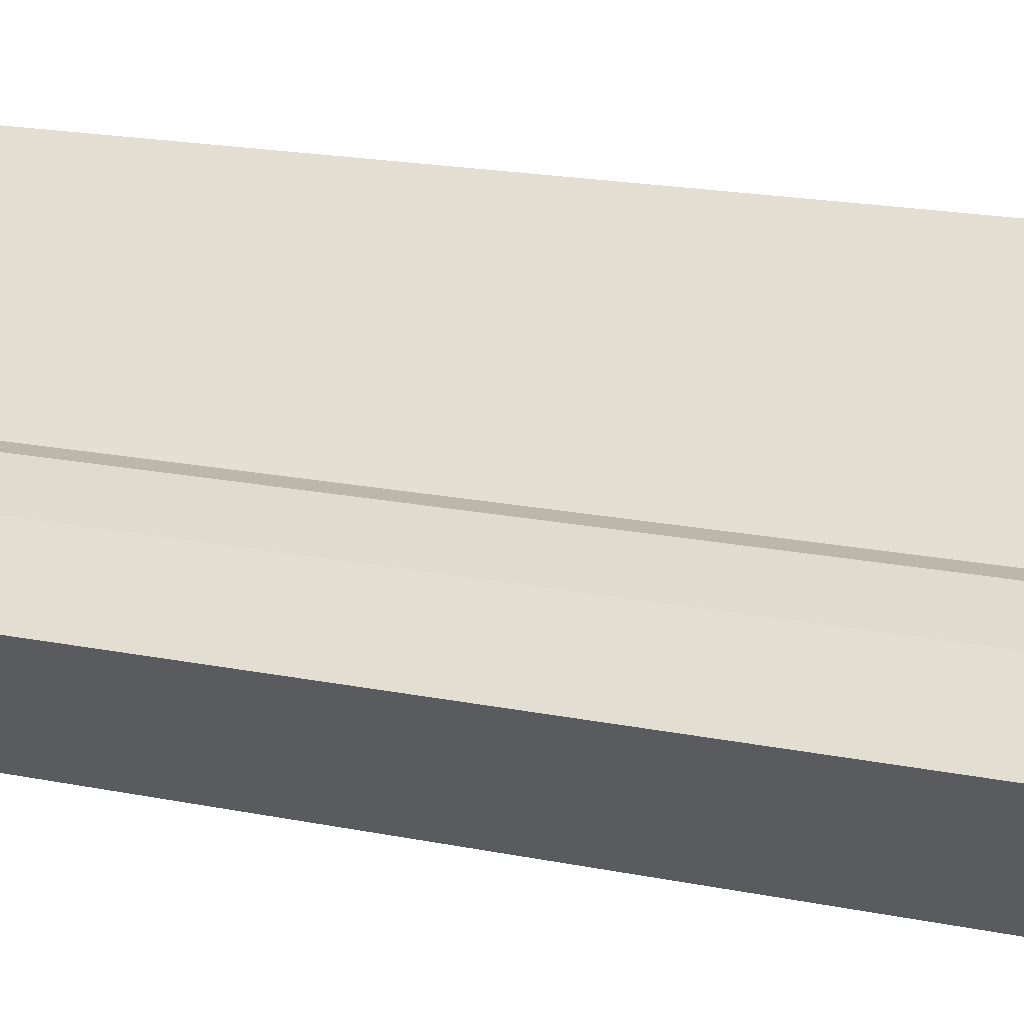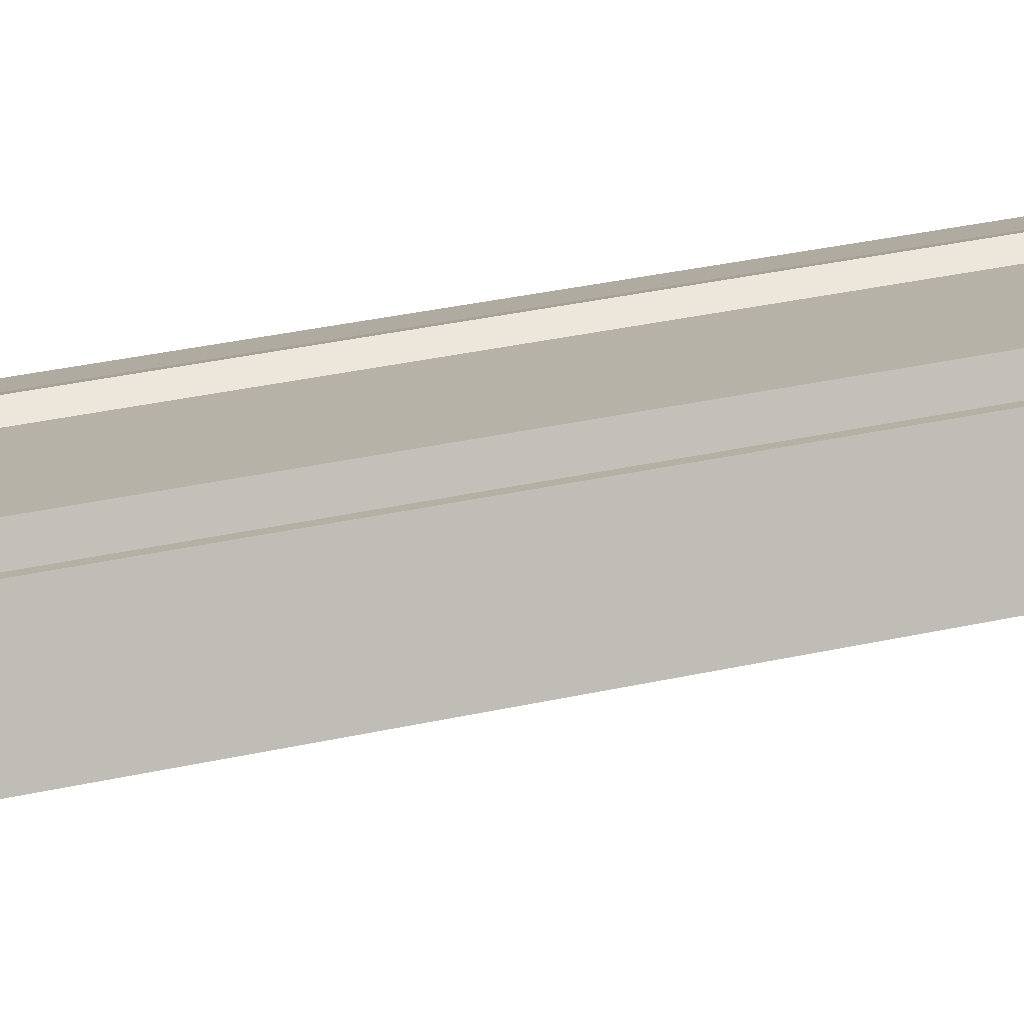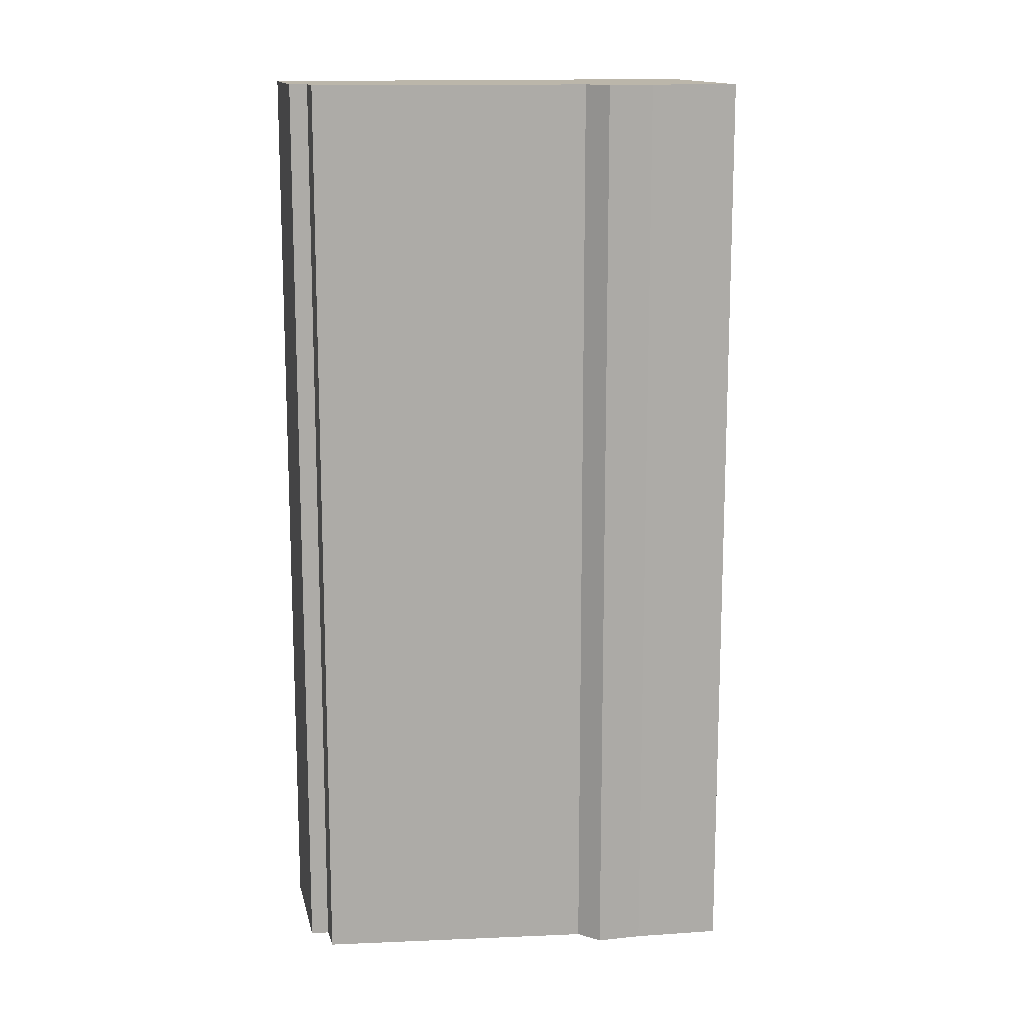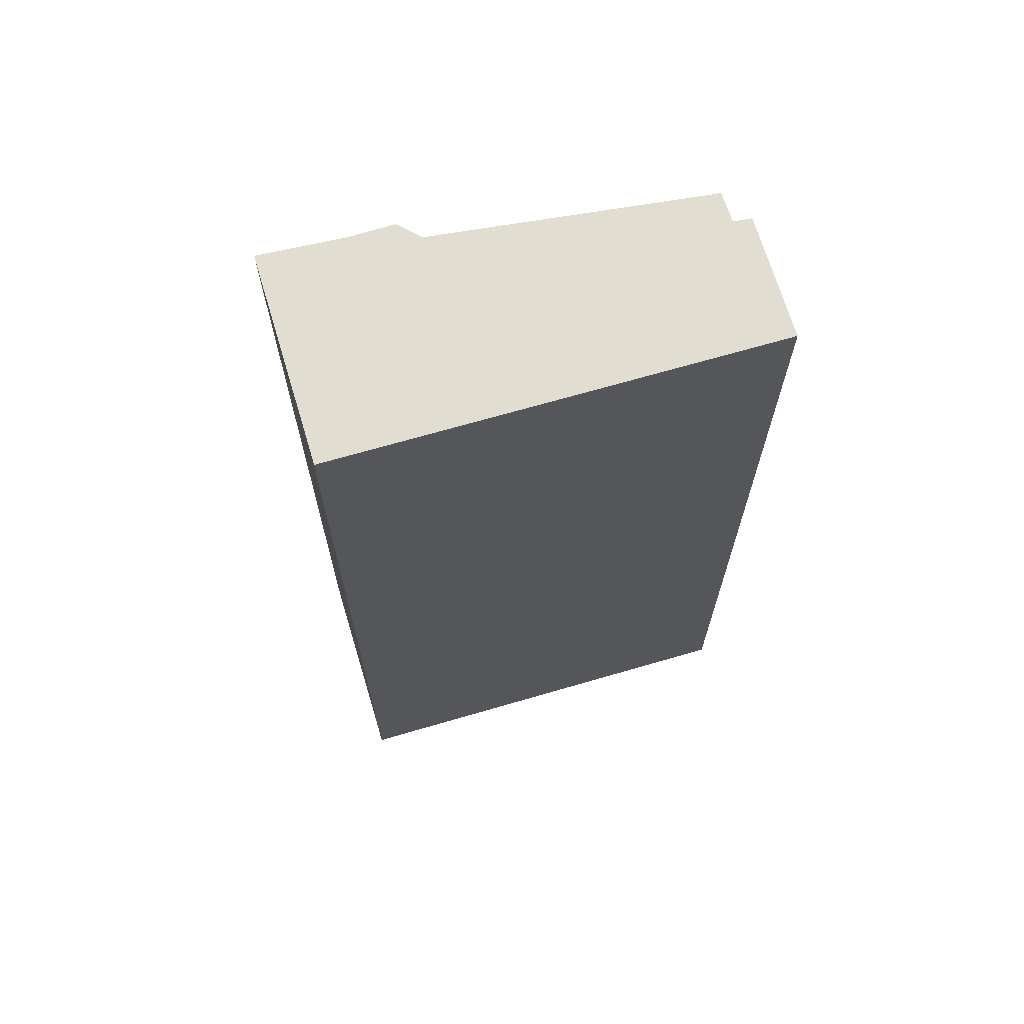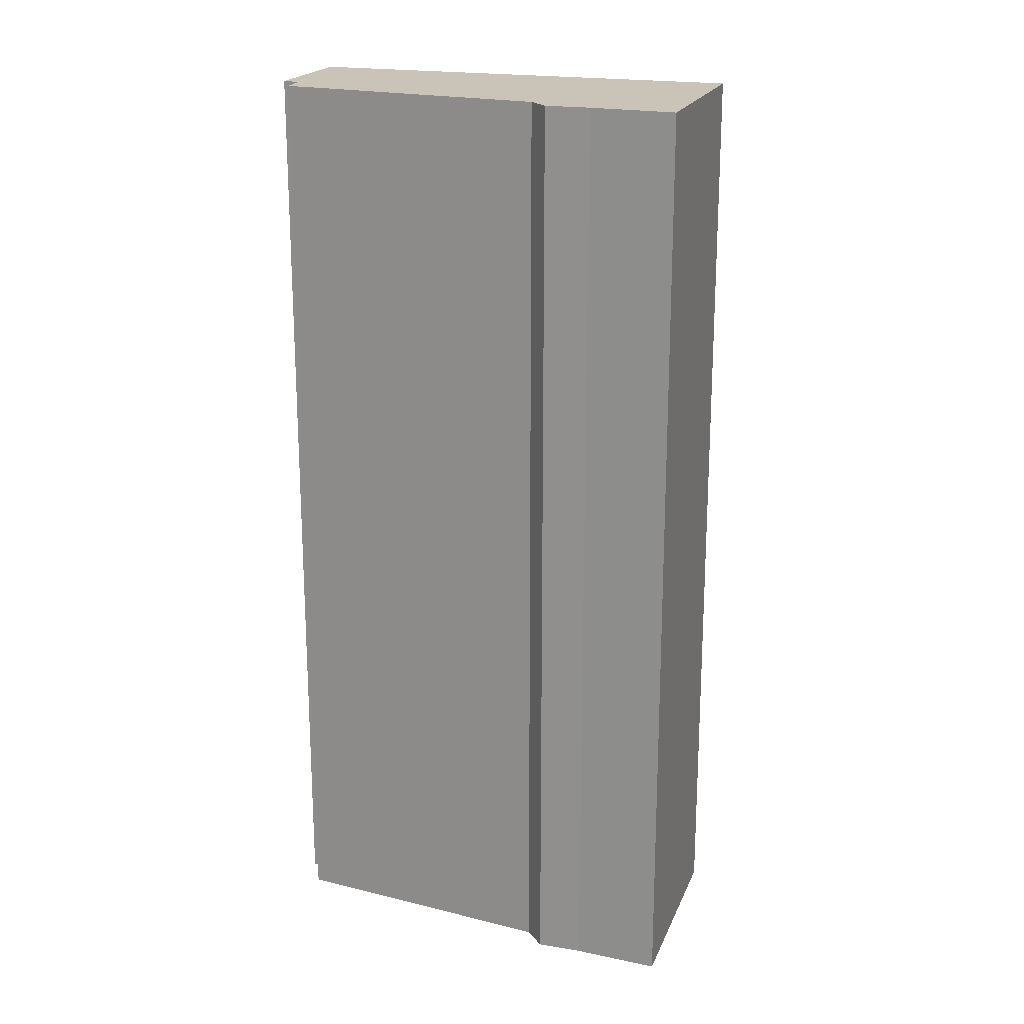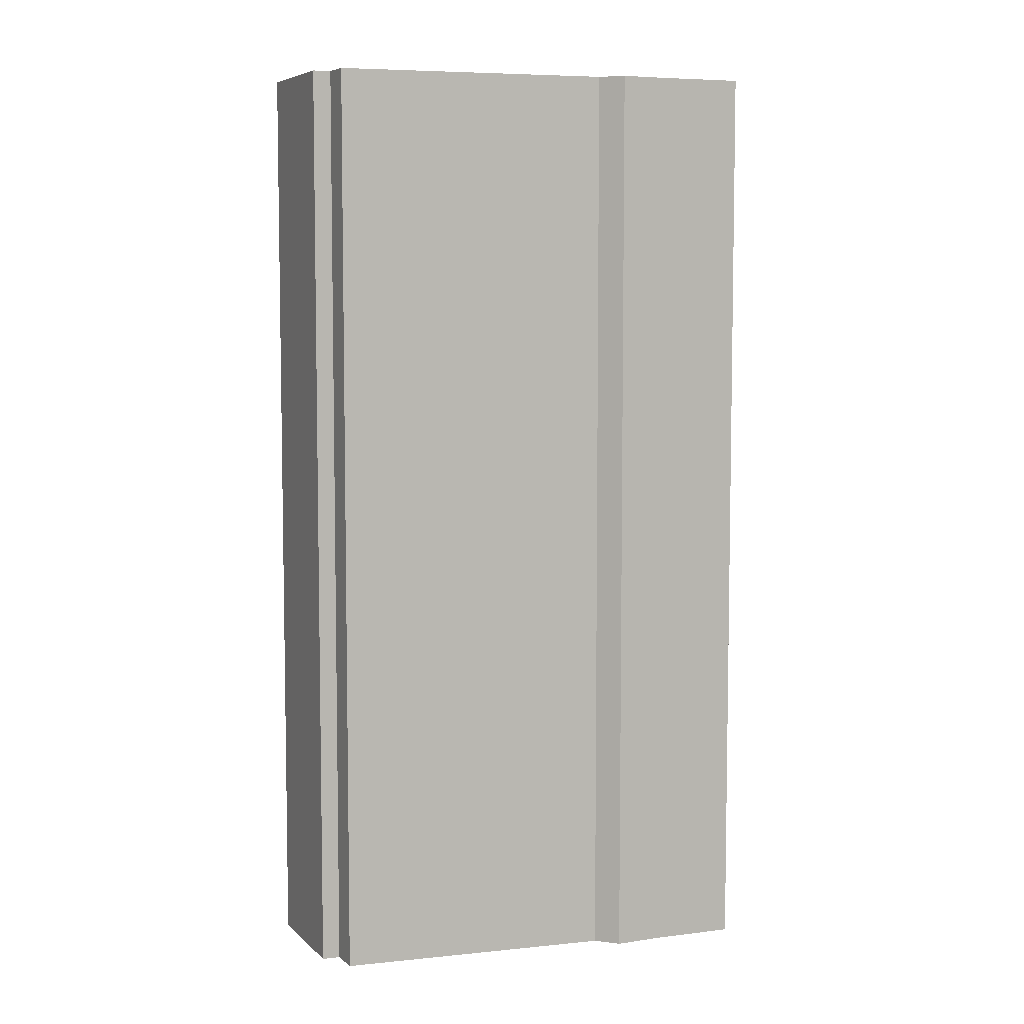
<metadata>
{"format":"obj","ext":"obj","renderer":"f3d","projection":"perspective","resolution":1024,"background":"white","views":[{"elev":20.5,"azim":109.7,"up":"+Z"},{"elev":44.4,"azim":-103.6,"up":"+Z"},{"elev":14.0,"azim":26.5,"up":"+Y"},{"elev":68.7,"azim":-157.7,"up":"+Y"},{"elev":20.0,"azim":56.7,"up":"+Y"},{"elev":6.4,"azim":14.7,"up":"+Y"}]}
</metadata>
<code>
v  0.987 11.92 1.234
v  4.401 11.92 -3.512
v  0 11.92 7.299e-16
v  1.178 11.92 1.109
v  1.435 11.92 1.411
v  4.422 11.92 -0.446
v  4.777 11.92 -0.404
v  5.22 11.92 -0.77
v  6.115 11.92 -1.403
v  4.777 2.474e-17 -0.404
v  5.22 4.715e-17 -0.77
v  6.115 8.591e-17 -1.403
v  0.987 -7.556e-17 1.234
v  1.178 -6.791e-17 1.109
v  1.435 -8.64e-17 1.411
v  4.422 2.731e-17 -0.446
v  4.401 2.15e-16 -3.512
v  0 0 0
g defaultobject
f 1 2 3
f 2 1 4
f 2 4 5
f 2 5 6
f 2 6 7
f 2 7 8
f 2 8 9
f 10 8 7
f 8 10 11
f 11 9 8
f 9 11 12
f 13 4 1
f 4 13 14
f 15 6 5
f 6 15 16
f 12 2 9
f 2 12 17
f 17 3 2
f 3 17 18
f 18 1 3
f 1 18 13
f 14 5 4
f 5 14 15
f 16 7 6
f 7 16 10
f 17 13 18
f 13 17 14
f 14 17 15
f 15 17 16
f 16 17 10
f 10 17 11
f 11 17 12

</code>
